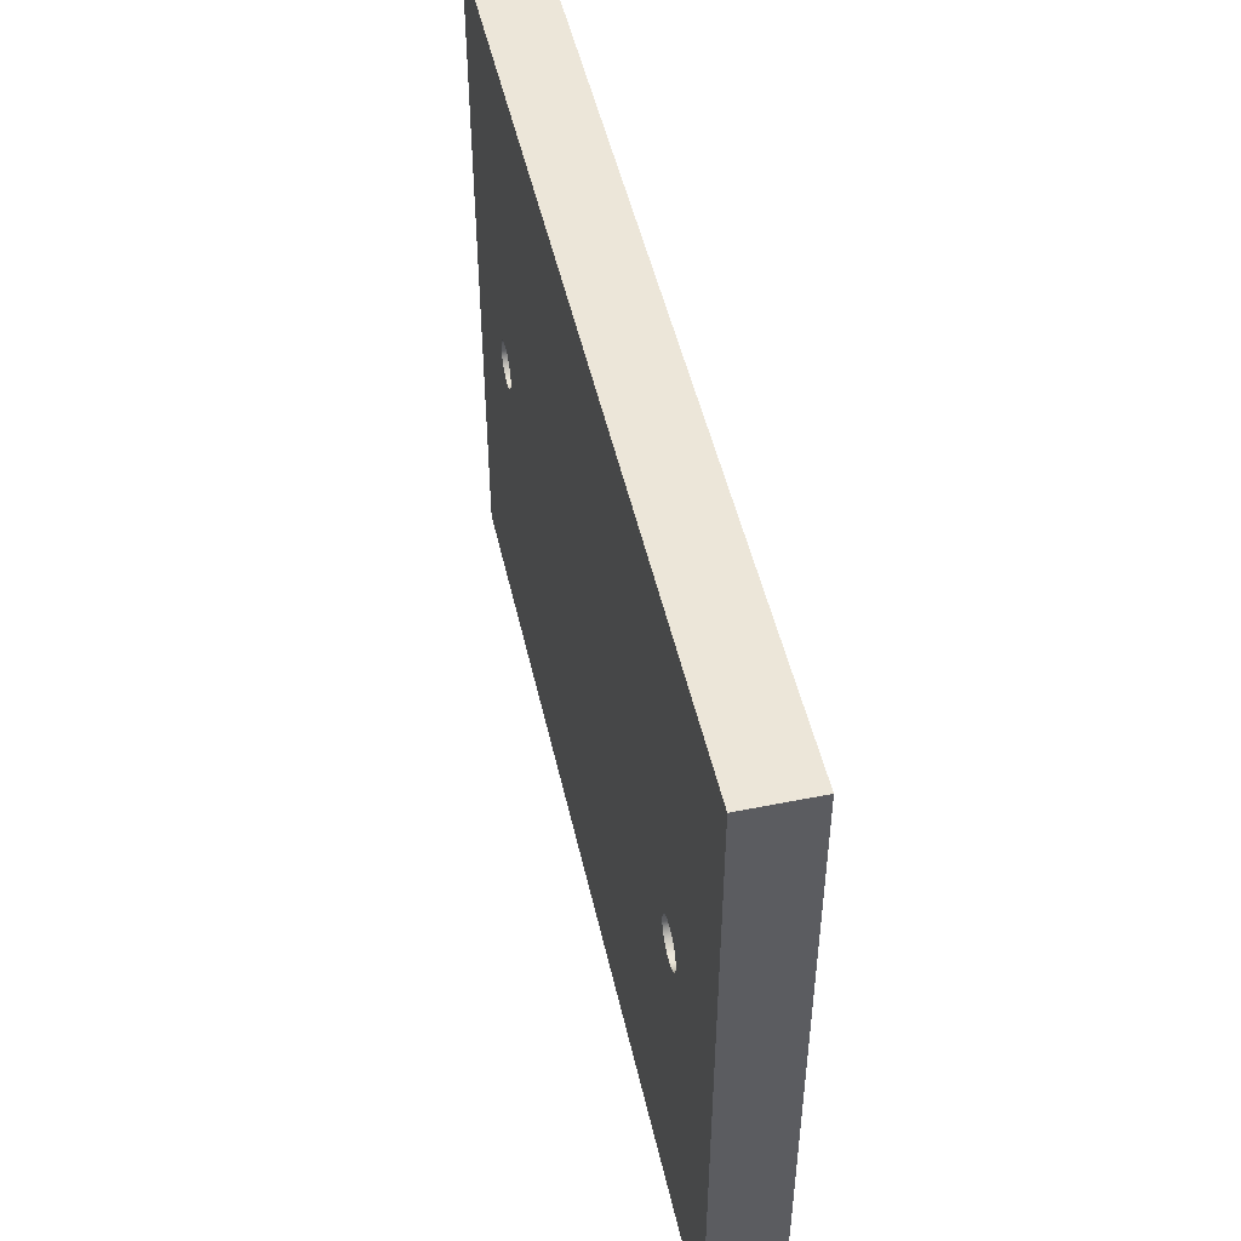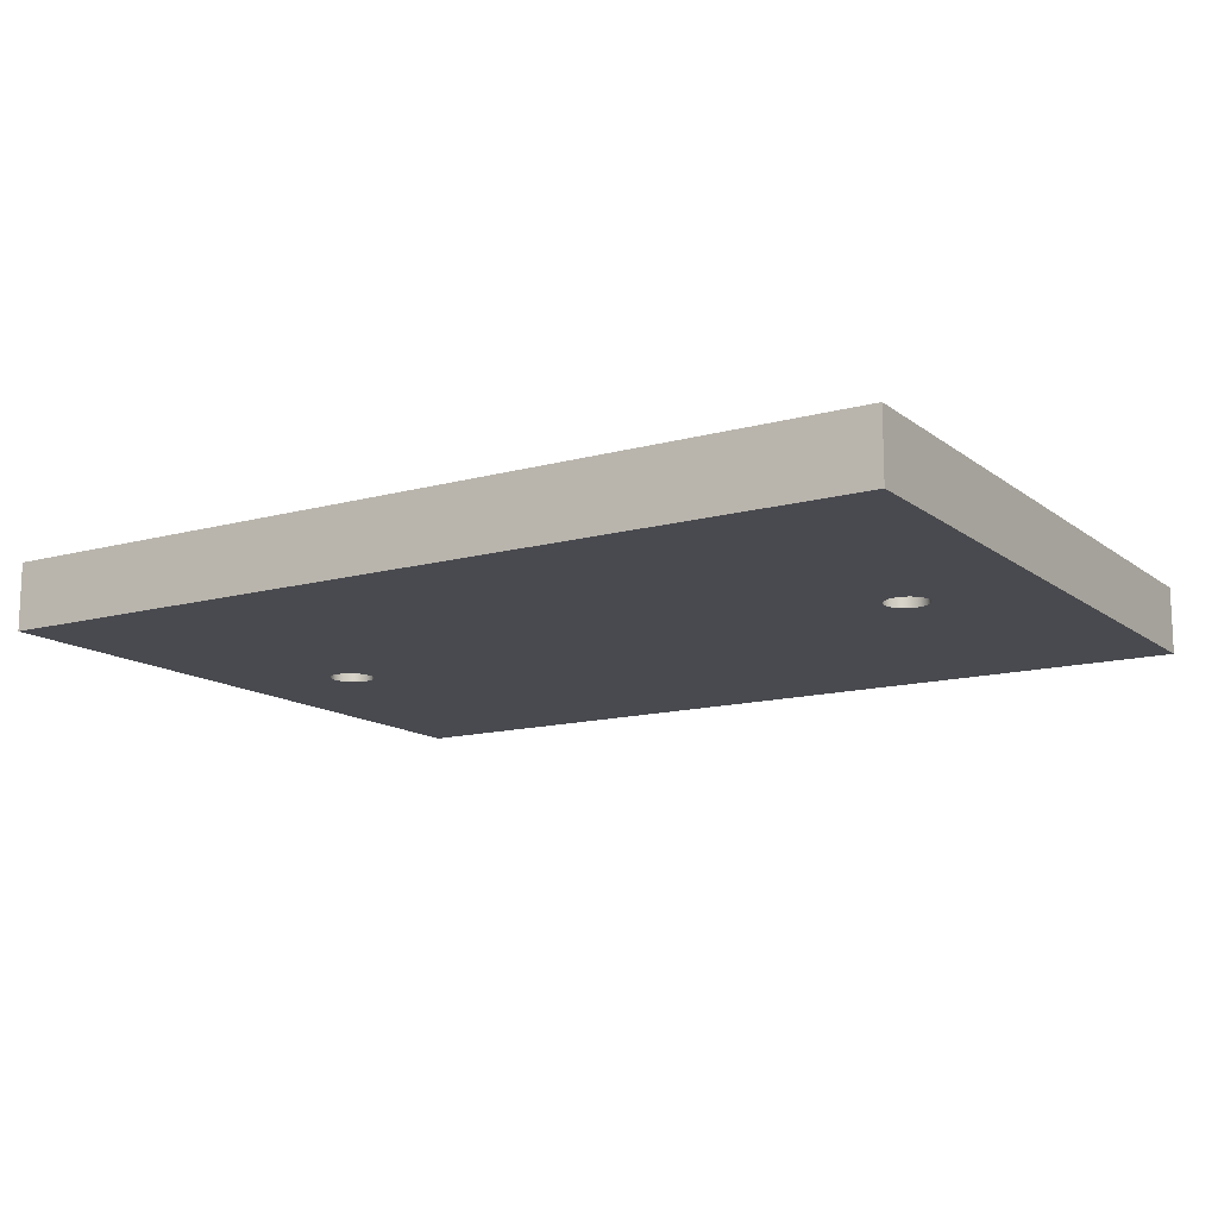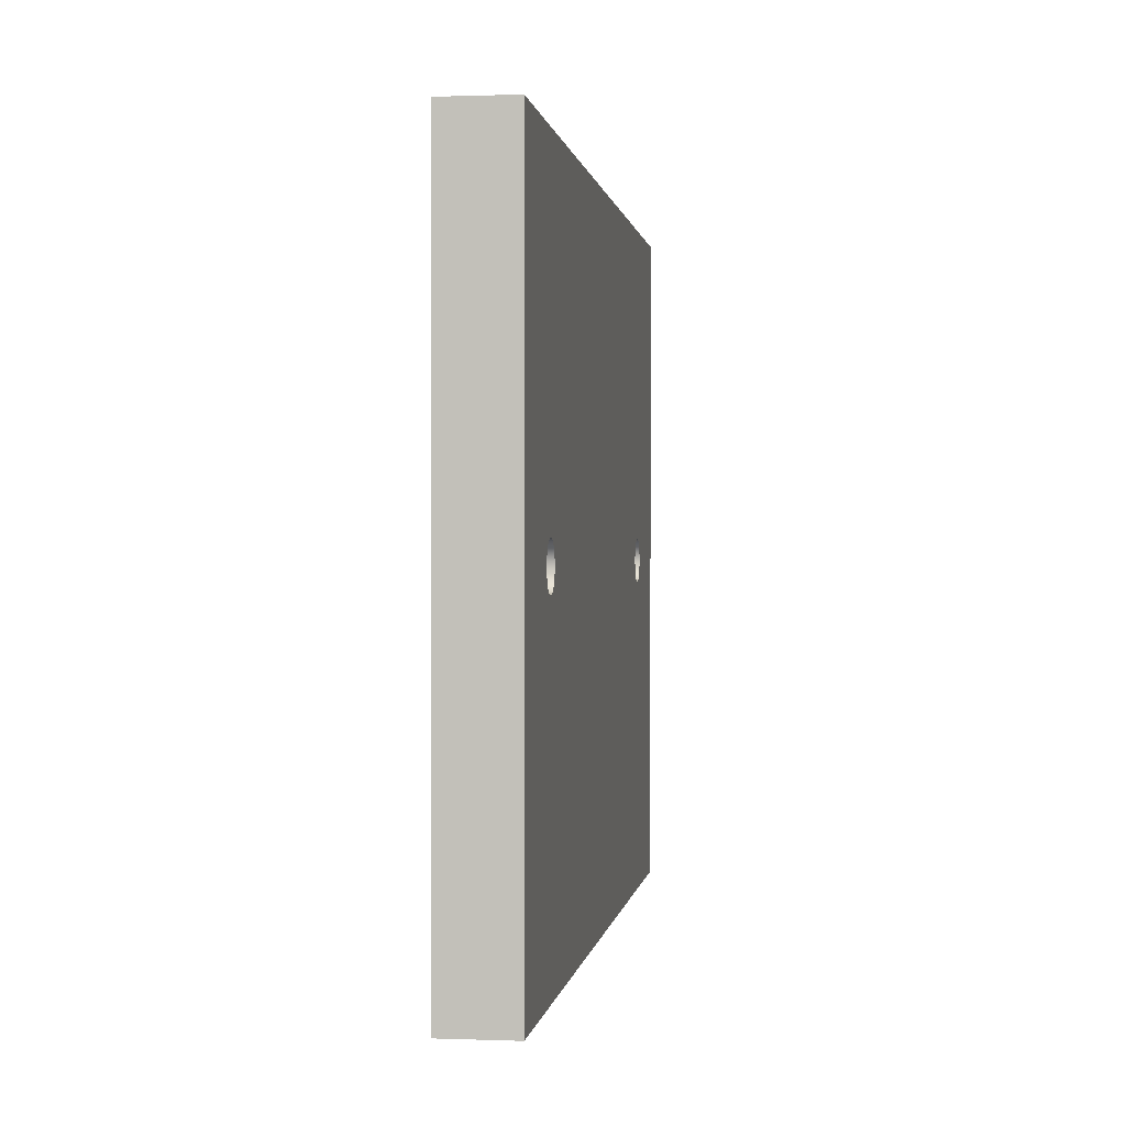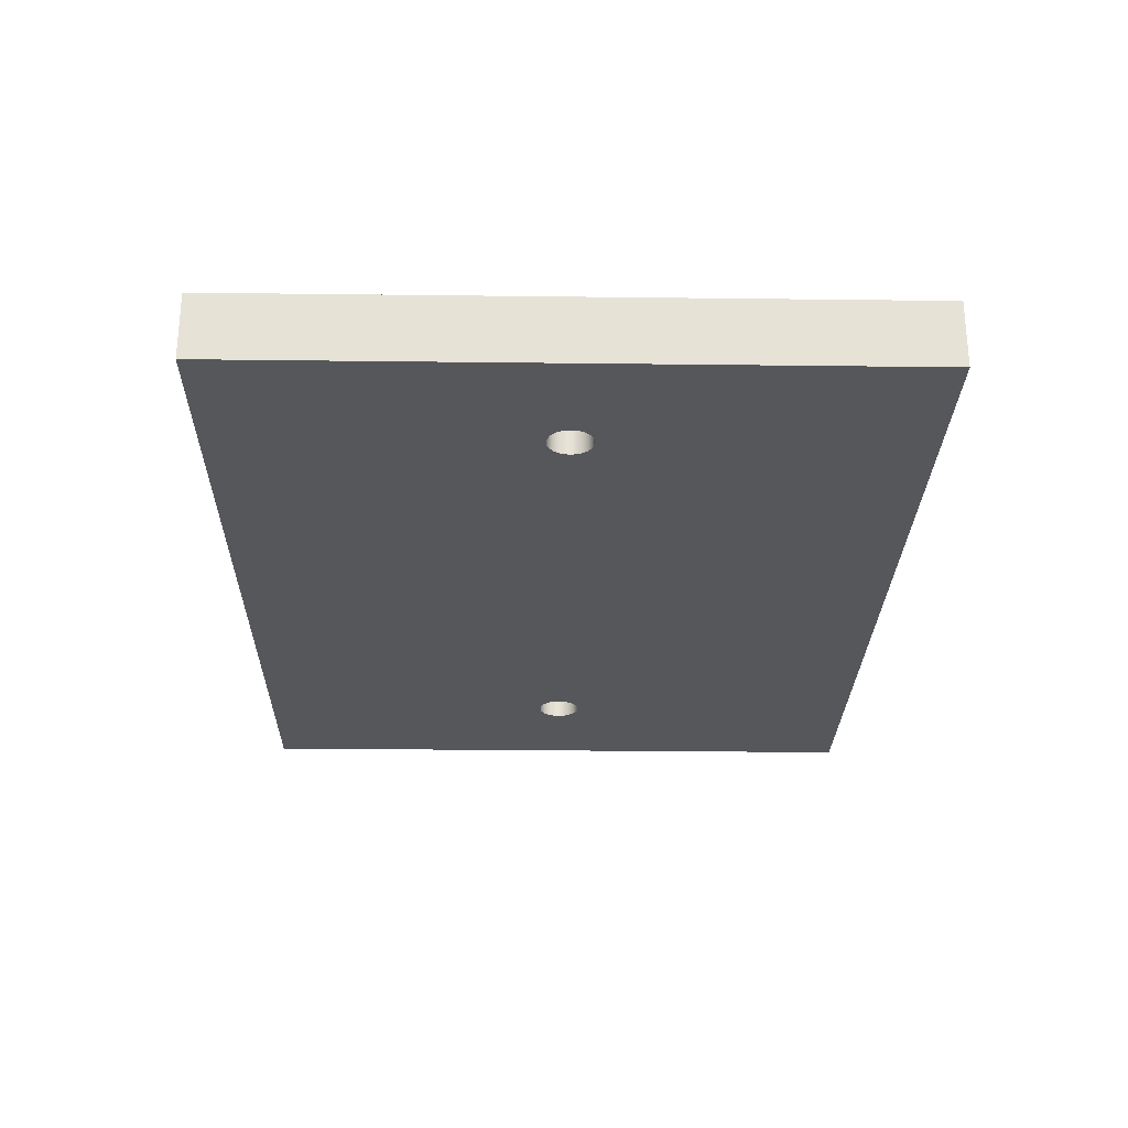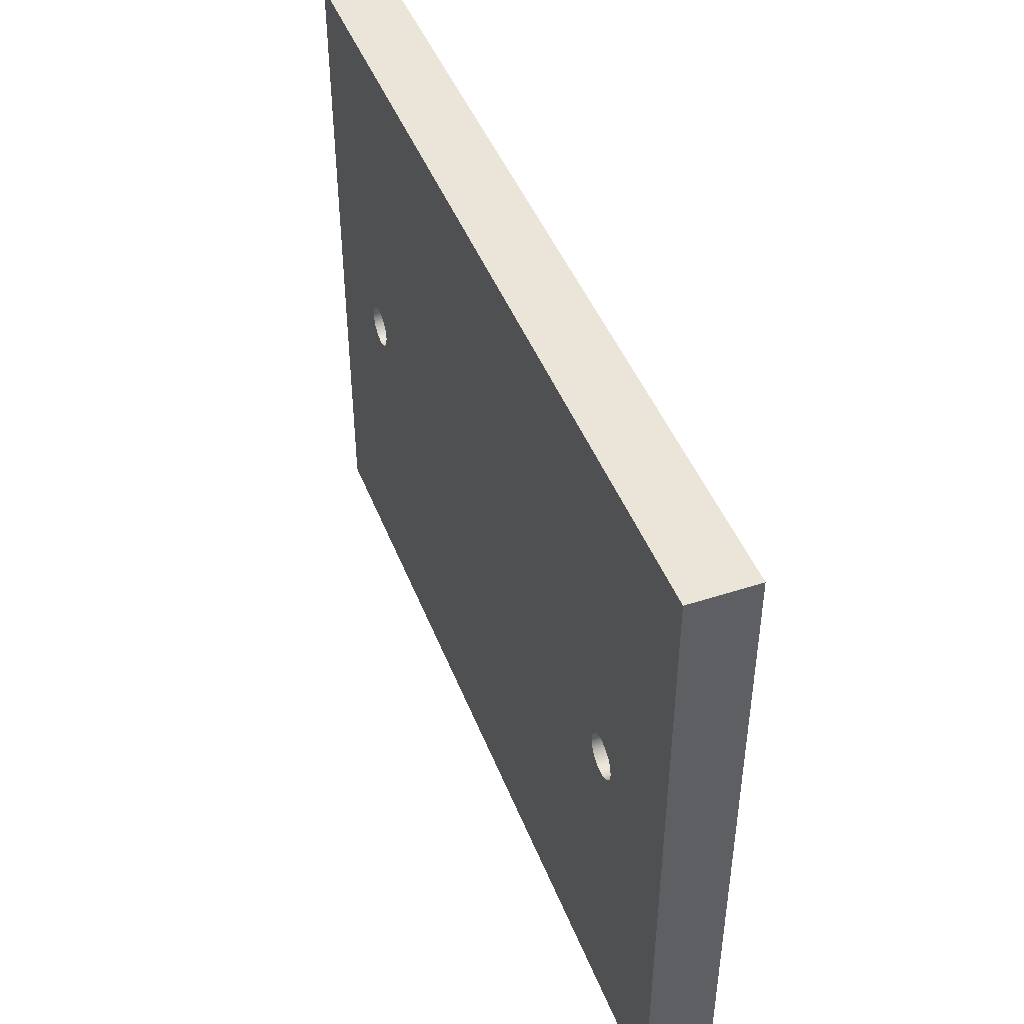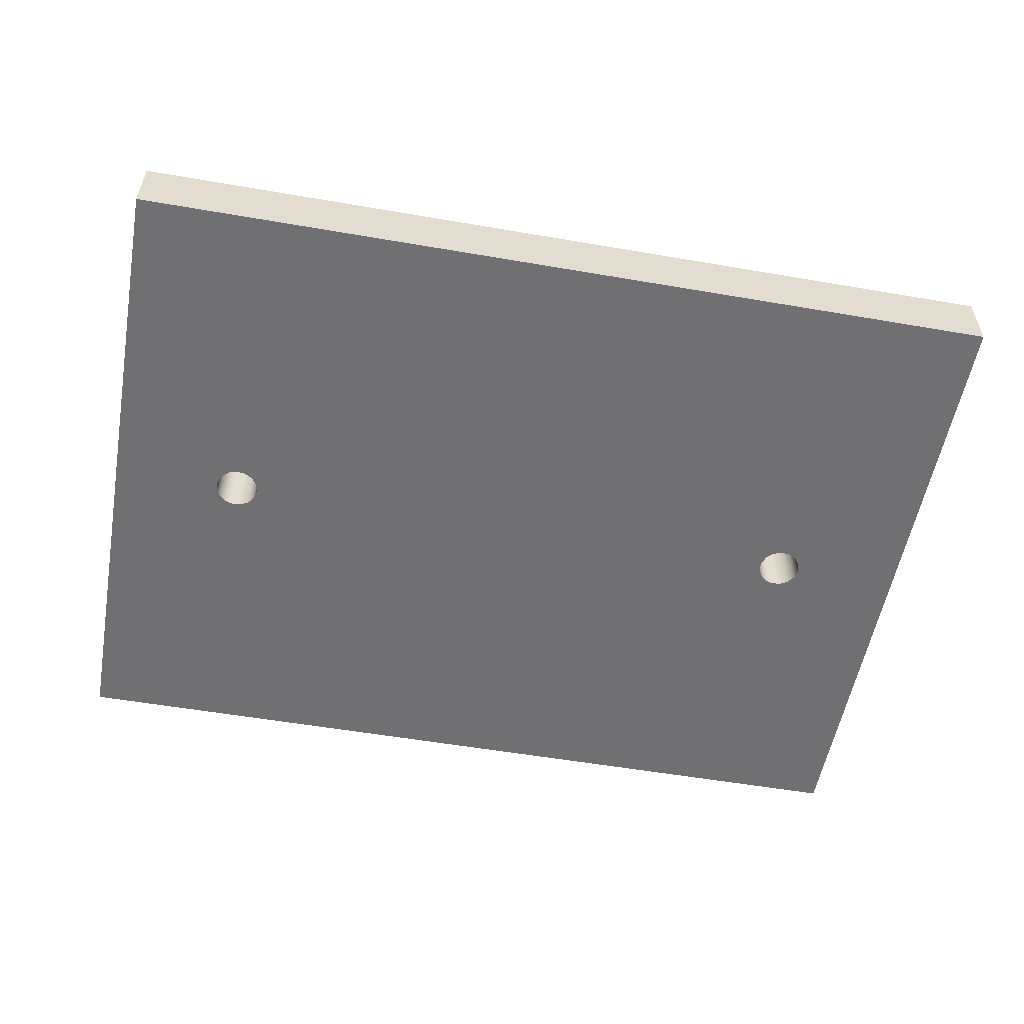
<metadata>
{"format":"obj","ext":"obj","renderer":"f3d","projection":"perspective","resolution":1024,"background":"white","views":[{"elev":49.2,"azim":-102.6,"up":"+Z"},{"elev":-13.5,"azim":-148.2,"up":"+Y"},{"elev":0.5,"azim":97.8,"up":"+Z"},{"elev":-26.5,"azim":-91.1,"up":"+Y"},{"elev":45.2,"azim":69.4,"up":"+Z"},{"elev":-55.0,"azim":-10.3,"up":"+Y"}]}
</metadata>
<code>
v 1.5 0 6
v 1.457 0 6.203
v 1.335 0 6.372
v 1.155 0 6.476
v 0.9477 0 6.497
v 0.75 0 6.433
v 0.5955 0 6.294
v 0.5109 0 6.104
v 0.5109 0 5.896
v 0.5955 0 5.706
v 0.75 0 5.567
v 0.9477 0 5.503
v 1.155 0 5.524
v 1.335 0 5.628
v 1.457 0 5.797
v 1.5 1.5 6
v 1.457 1.5 5.797
v 1.335 1.5 5.628
v 1.155 1.5 5.524
v 0.9477 1.5 5.503
v 0.75 1.5 5.567
v 0.5955 1.5 5.706
v 0.5109 1.5 5.896
v 0.5109 1.5 6.104
v 0.5955 1.5 6.294
v 0.75 1.5 6.433
v 0.9477 1.5 6.497
v 1.155 1.5 6.476
v 1.335 1.5 6.372
v 1.457 1.5 6.203
v 1.5 0 6
v 1.5 1.5 6
v 15.5 0 6
v 15.46 0 6.203
v 15.33 0 6.372
v 15.15 0 6.476
v 14.95 0 6.497
v 14.75 0 6.433
v 14.6 0 6.294
v 14.51 0 6.104
v 14.51 0 5.896
v 14.6 0 5.706
v 14.75 0 5.567
v 14.95 0 5.503
v 15.15 0 5.524
v 15.33 0 5.628
v 15.46 0 5.797
v 15.5 1.5 6
v 15.46 1.5 5.797
v 15.33 1.5 5.628
v 15.15 1.5 5.524
v 14.95 1.5 5.503
v 14.75 1.5 5.567
v 14.6 1.5 5.706
v 14.51 1.5 5.896
v 14.51 1.5 6.104
v 14.6 1.5 6.294
v 14.75 1.5 6.433
v 14.95 1.5 6.497
v 15.15 1.5 6.476
v 15.33 1.5 6.372
v 15.46 1.5 6.203
v 15.5 0 6
v 15.5 1.5 6
v -2 0 -1.5
v -2 0 13.5
v -2 1.5 13.5
v -2 1.5 -1.5
v 18 0 -1.5
v -2 0 -1.5
v -2 1.5 -1.5
v 18 1.5 -1.5
v 18 0 13.5
v 18 0 -1.5
v 18 1.5 -1.5
v 18 1.5 13.5
v -2 0 13.5
v 18 0 13.5
v 18 1.5 13.5
v -2 1.5 13.5
v 1.5 1.5 6
v 1.457 1.5 6.203
v 1.335 1.5 6.372
v 1.155 1.5 6.476
v 0.9477 1.5 6.497
v 0.75 1.5 6.433
v 0.5955 1.5 6.294
v 0.5109 1.5 6.104
v 0.5109 1.5 5.896
v 0.5955 1.5 5.706
v 0.75 1.5 5.567
v 0.9477 1.5 5.503
v 1.155 1.5 5.524
v 1.335 1.5 5.628
v 1.457 1.5 5.797
v 15.5 1.5 6
v 15.46 1.5 6.203
v 15.33 1.5 6.372
v 15.15 1.5 6.476
v 14.95 1.5 6.497
v 14.75 1.5 6.433
v 14.6 1.5 6.294
v 14.51 1.5 6.104
v 14.51 1.5 5.896
v 14.6 1.5 5.706
v 14.75 1.5 5.567
v 14.95 1.5 5.503
v 15.15 1.5 5.524
v 15.33 1.5 5.628
v 15.46 1.5 5.797
v -2 1.5 13.5
v 18 1.5 13.5
v 18 1.5 -1.5
v -2 1.5 -1.5
v 1.5 0 6
v 1.457 0 5.797
v 1.335 0 5.628
v 1.155 0 5.524
v 0.9477 0 5.503
v 0.75 0 5.567
v 0.5955 0 5.706
v 0.5109 0 5.896
v 0.5109 0 6.104
v 0.5955 0 6.294
v 0.75 0 6.433
v 0.9477 0 6.497
v 1.155 0 6.476
v 1.335 0 6.372
v 1.457 0 6.203
v 15.5 0 6
v 15.46 0 5.797
v 15.33 0 5.628
v 15.15 0 5.524
v 14.95 0 5.503
v 14.75 0 5.567
v 14.6 0 5.706
v 14.51 0 5.896
v 14.51 0 6.104
v 14.6 0 6.294
v 14.75 0 6.433
v 14.95 0 6.497
v 15.15 0 6.476
v 15.33 0 6.372
v 15.46 0 6.203
v 18 0 13.5
v -2 0 13.5
v -2 0 -1.5
v 18 0 -1.5
g 93327400-e2c5-11ea-8733-54bf646e7e1f
f 2 30 1
f 1 30 32
f 31 16 15
f 15 16 17
f 15 17 14
f 14 17 18
f 14 18 13
f 13 18 19
f 13 19 12
f 12 19 20
f 12 20 11
f 11 20 21
f 11 21 10
f 10 21 22
f 10 22 9
f 9 22 23
f 9 23 8
f 8 23 24
f 8 24 7
f 7 24 25
f 7 25 6
f 6 25 26
f 6 26 5
f 5 26 27
f 5 27 4
f 4 27 28
f 4 28 3
f 3 28 29
f 3 29 2
f 2 29 30
g 9335f6ae-e2c5-11ea-9b83-54bf646e7e1f
f 34 62 33
f 33 62 64
f 63 48 47
f 47 48 49
f 47 49 46
f 46 49 50
f 46 50 45
f 45 50 51
f 45 51 44
f 44 51 52
f 44 52 43
f 43 52 53
f 43 53 42
f 42 53 54
f 42 54 41
f 41 54 55
f 41 55 40
f 40 55 56
f 40 56 39
f 39 56 57
f 39 57 38
f 38 57 58
f 38 58 37
f 37 58 59
f 37 59 36
f 36 59 60
f 36 60 35
f 35 60 61
f 35 61 34
f 34 61 62
g 92f4f208-e2c5-11ea-89ae-54bf646e7e1f
f 65 66 68
f 68 66 67
g 92fae5da-e2c5-11ea-ac40-54bf646e7e1f
f 69 70 72
f 72 70 71
g 92fce1d2-e2c5-11ea-b9b4-54bf646e7e1f
f 73 74 76
f 76 74 75
g 92feb6a8-e2c5-11ea-b733-54bf646e7e1f
f 77 78 80
f 80 78 79
g 93008b64-e2c5-11ea-88a5-54bf646e7e1f
f 82 103 81
f 81 103 104
f 81 104 95
f 95 104 105
f 95 105 94
f 94 105 106
f 94 106 114
f 114 106 113
f 113 106 107
f 113 107 108
f 103 82 102
f 102 82 83
f 102 83 101
f 101 83 111
f 101 111 112
f 83 84 111
f 111 84 85
f 111 85 86
f 86 87 111
f 111 87 88
f 111 88 89
f 111 89 114
f 114 89 90
f 114 90 91
f 91 92 114
f 114 92 93
f 114 93 94
f 97 112 96
f 96 112 113
f 96 113 110
f 110 113 109
f 109 113 108
f 97 98 112
f 112 98 99
f 112 99 100
f 100 101 112
g 9302d586-e2c5-11ea-a66c-54bf646e7e1f
f 116 137 115
f 115 137 138
f 115 138 129
f 129 138 139
f 129 139 128
f 128 139 140
f 128 140 146
f 146 140 145
f 145 140 141
f 145 141 142
f 137 116 136
f 136 116 117
f 136 117 135
f 135 117 147
f 135 147 148
f 117 118 147
f 147 118 119
f 147 119 120
f 120 121 147
f 147 121 122
f 147 122 146
f 146 122 123
f 146 123 124
f 124 125 146
f 146 125 126
f 146 126 127
f 127 128 146
f 131 148 130
f 130 148 145
f 130 145 144
f 144 145 143
f 143 145 142
f 131 132 148
f 148 132 133
f 148 133 134
f 134 135 148

</code>
